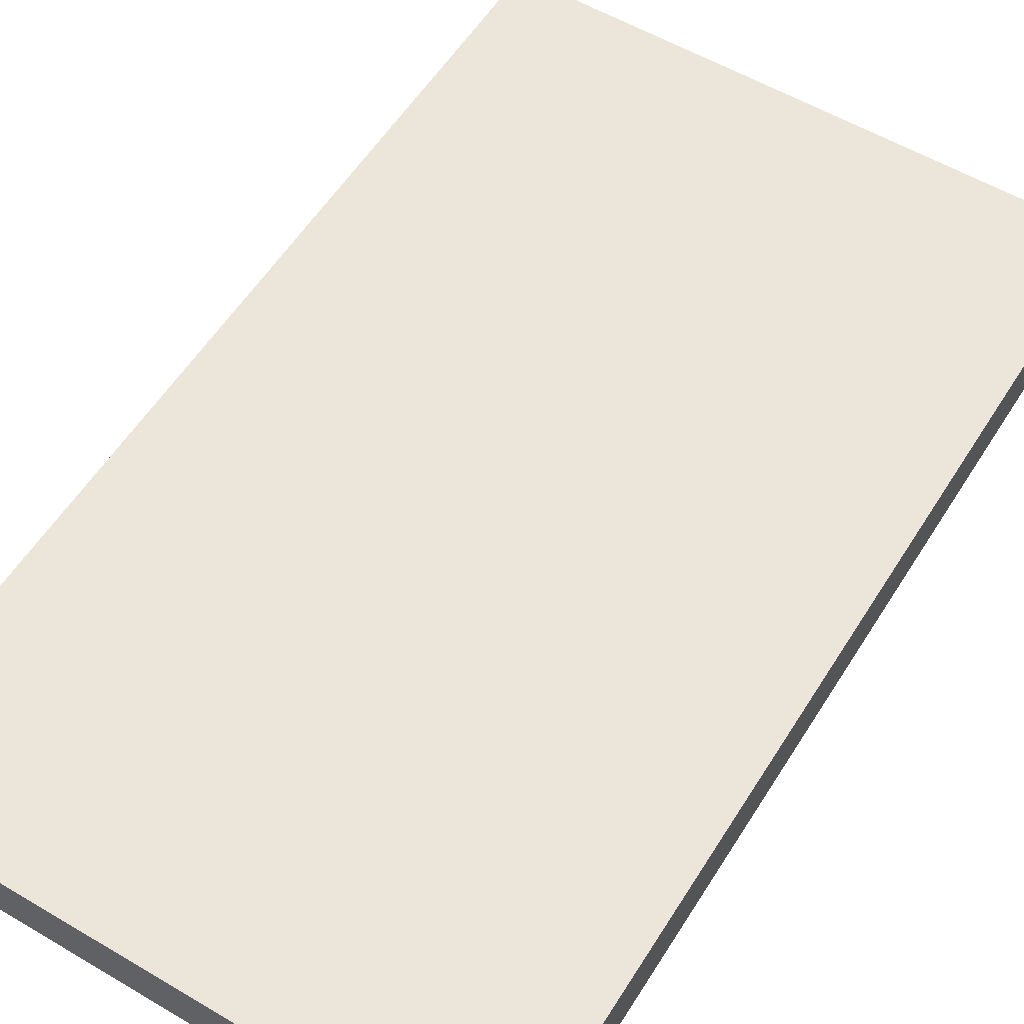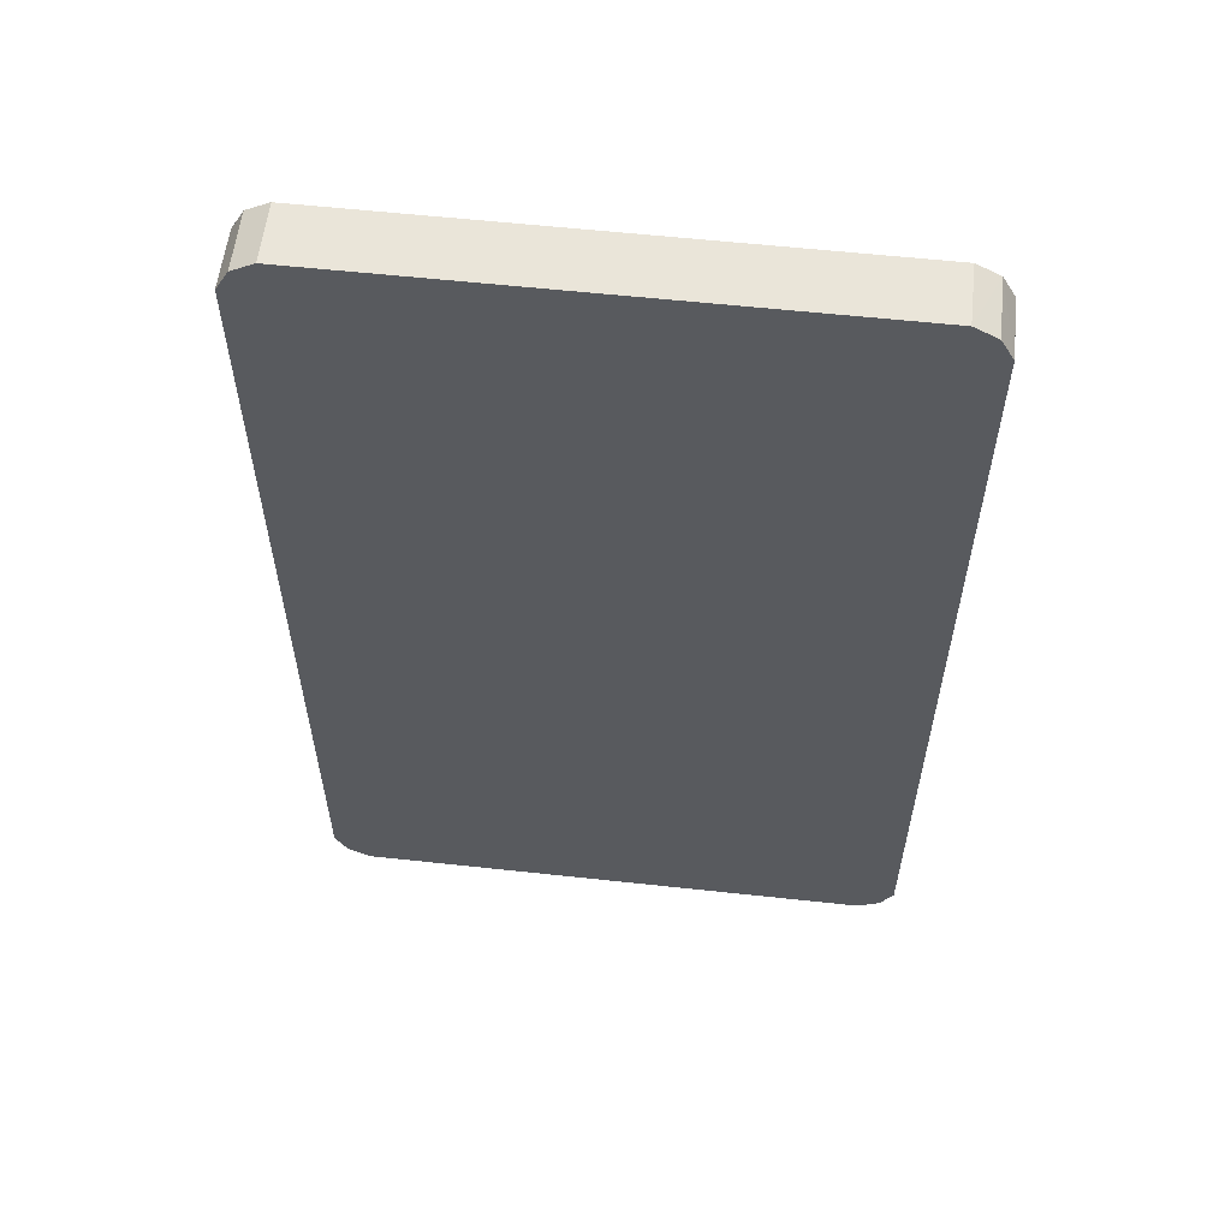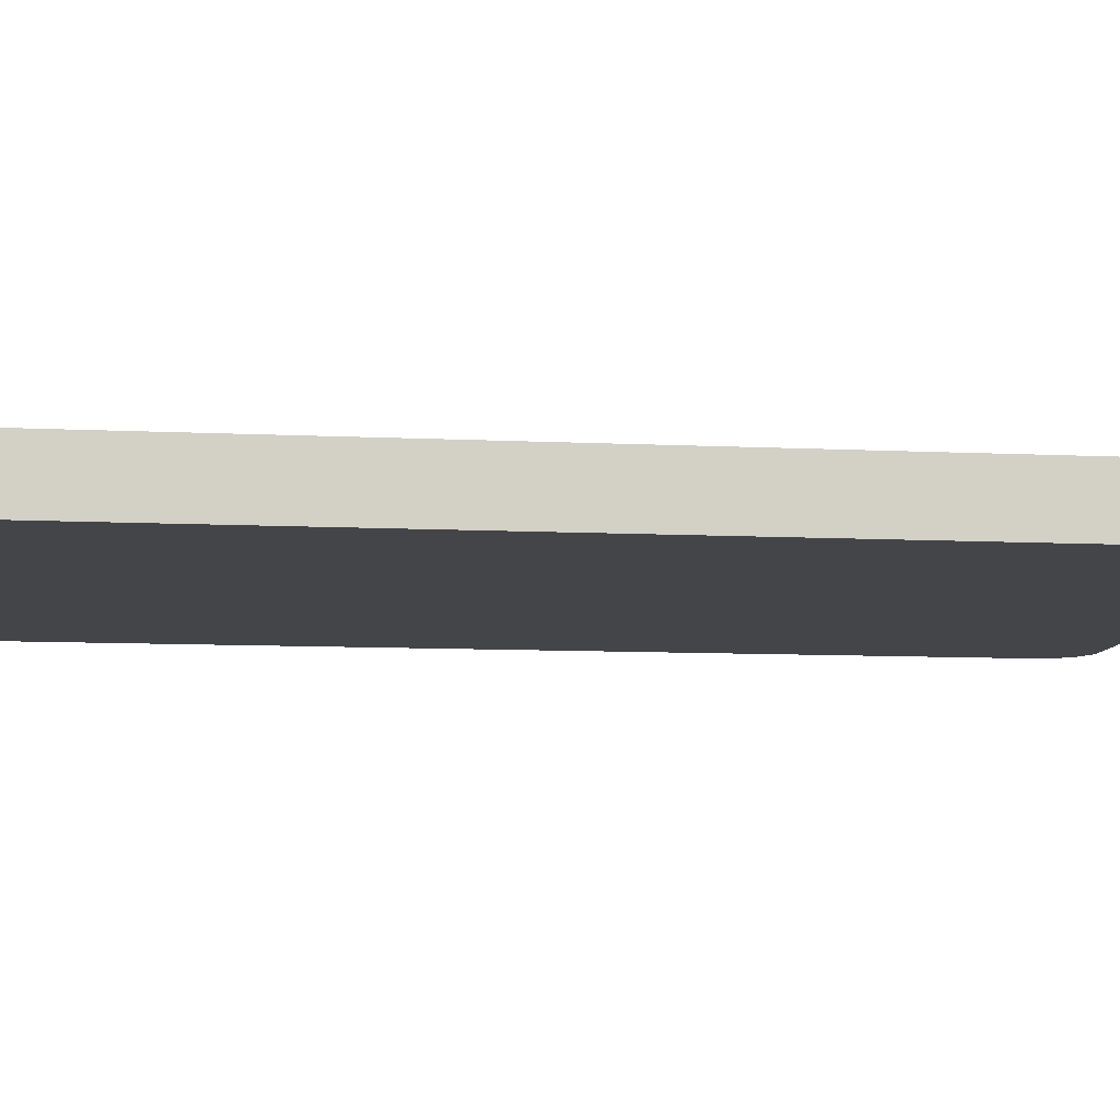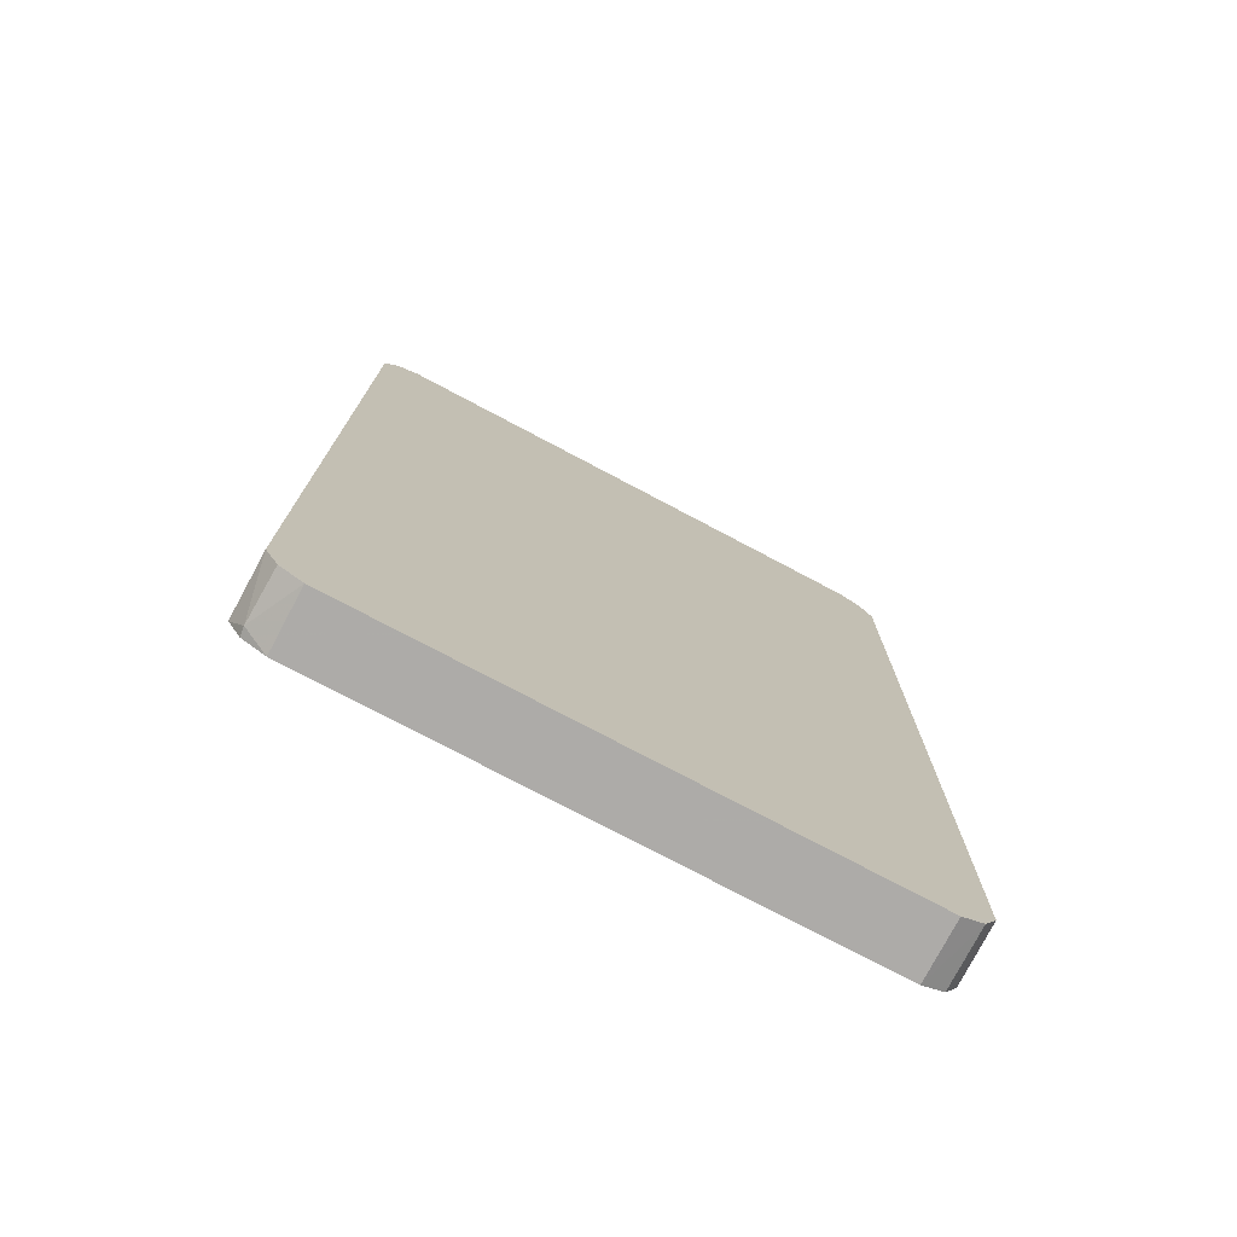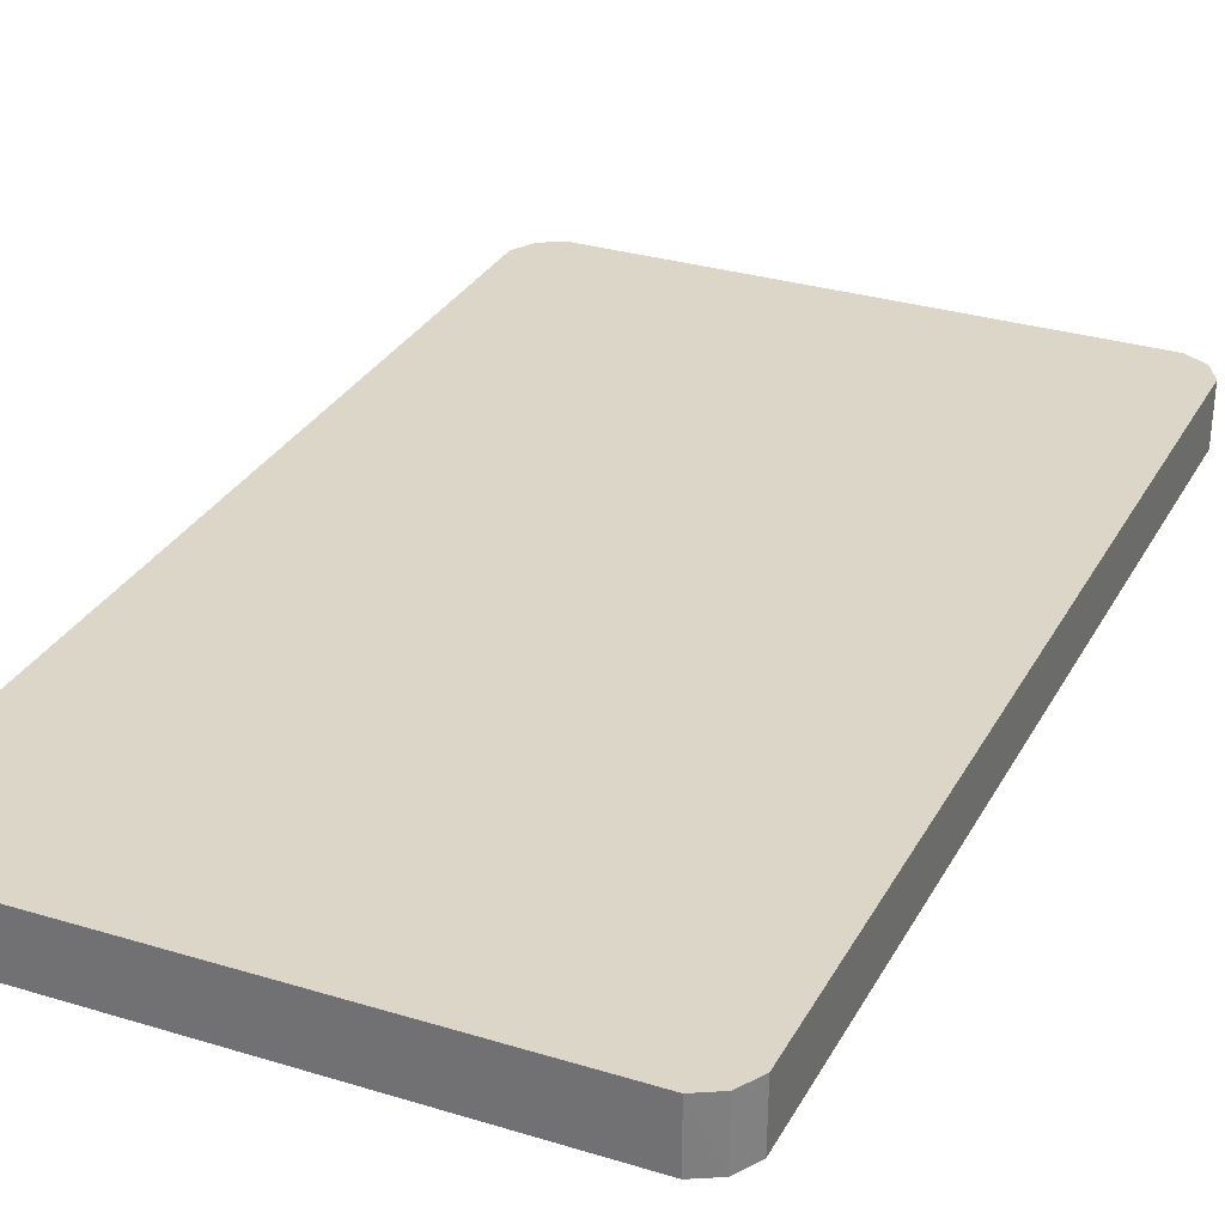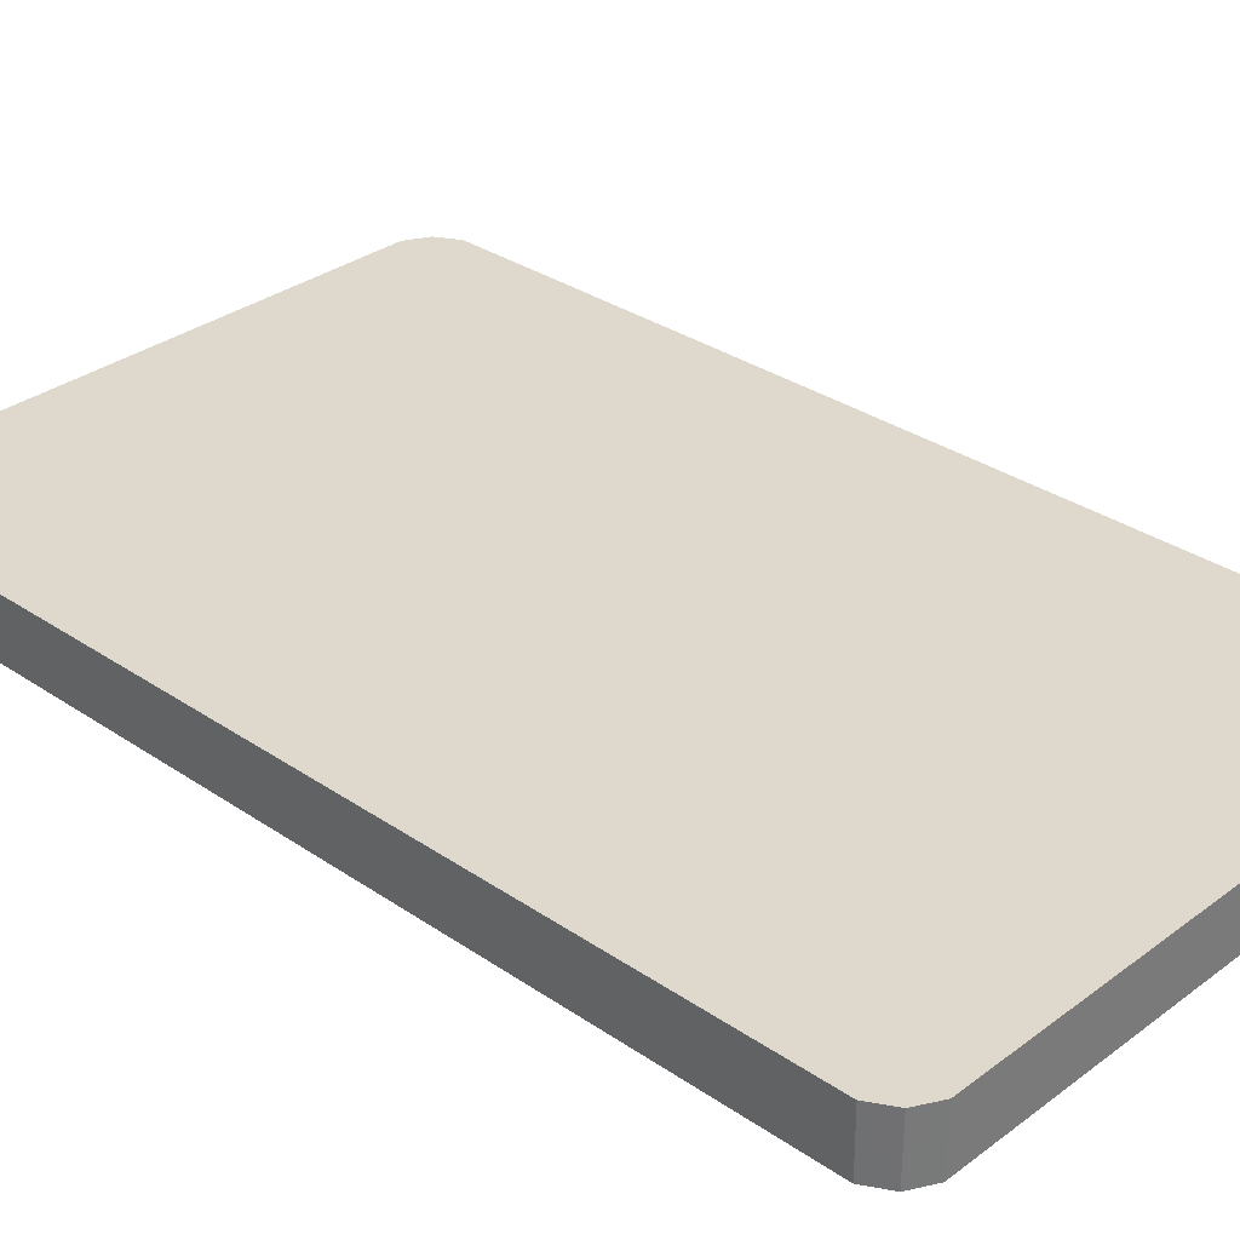
<metadata>
{"format":"obj","ext":"obj","renderer":"f3d","projection":"perspective","resolution":1024,"background":"white","views":[{"elev":56.3,"azim":31.7,"up":"+Z"},{"elev":58.6,"azim":6.4,"up":"+Y"},{"elev":-9.1,"azim":-97.5,"up":"+Z"},{"elev":-76.0,"azim":152.1,"up":"+Y"},{"elev":30.2,"azim":-156.0,"up":"+Z"},{"elev":31.9,"azim":133.8,"up":"+Z"}]}
</metadata>
<code>
v 0.2589 -0.491 0.02937
v 0.2937 -0.4557 -0.02936
v 0.2943 0.4558 0.02937
v -0.2591 0.4909 0.02937
v -0.2937 -0.4556 -0.02936
v 0.2588 0.4903 -0.02936
v 0.2943 -0.4558 0.02937
v 0.2588 -0.4903 -0.02936
v -0.2943 -0.4558 0.02937
v 0.2937 0.4557 -0.02936
v 0.2589 0.491 0.02937
v -0.2812 0.4782 -0.02934
v -0.2591 -0.4909 0.02937
v 0.2826 -0.4797 0.02016
v 0.2812 0.4782 -0.02934
v -0.2589 0.4903 -0.02936
v -0.2943 0.4558 0.02937
v -0.2589 -0.4903 -0.02936
v 0.2815 -0.4786 0.02937
v 0.2812 -0.4782 -0.02934
v 0.2815 0.4786 0.02937
v -0.2815 0.4786 0.02937
v -0.2937 0.4556 -0.02936
v -0.2812 -0.4782 -0.02934
v -0.2815 -0.4786 0.02937
f 1 3 4
f 7 3 1
f 8 5 2
f 9 1 4
f 10 7 2
f 10 3 7
f 11 4 3
f 13 1 9
f 14 1 8
f 14 2 7
f 15 10 6
f 15 3 10
f 15 6 11
f 16 12 4
f 16 11 6
f 16 4 11
f 17 9 4
f 18 5 8
f 18 8 1
f 18 1 13
f 19 14 7
f 19 7 1
f 19 1 14
f 20 14 8
f 20 8 2
f 20 2 14
f 21 15 11
f 21 11 3
f 21 3 15
f 22 17 4
f 22 4 12
f 22 12 17
f 23 17 12
f 23 5 9
f 23 9 17
f 23 12 16
f 23 10 2
f 23 2 5
f 23 16 6
f 23 6 10
f 24 18 13
f 24 9 5
f 24 5 18
f 25 24 13
f 25 13 9
f 25 9 24

</code>
